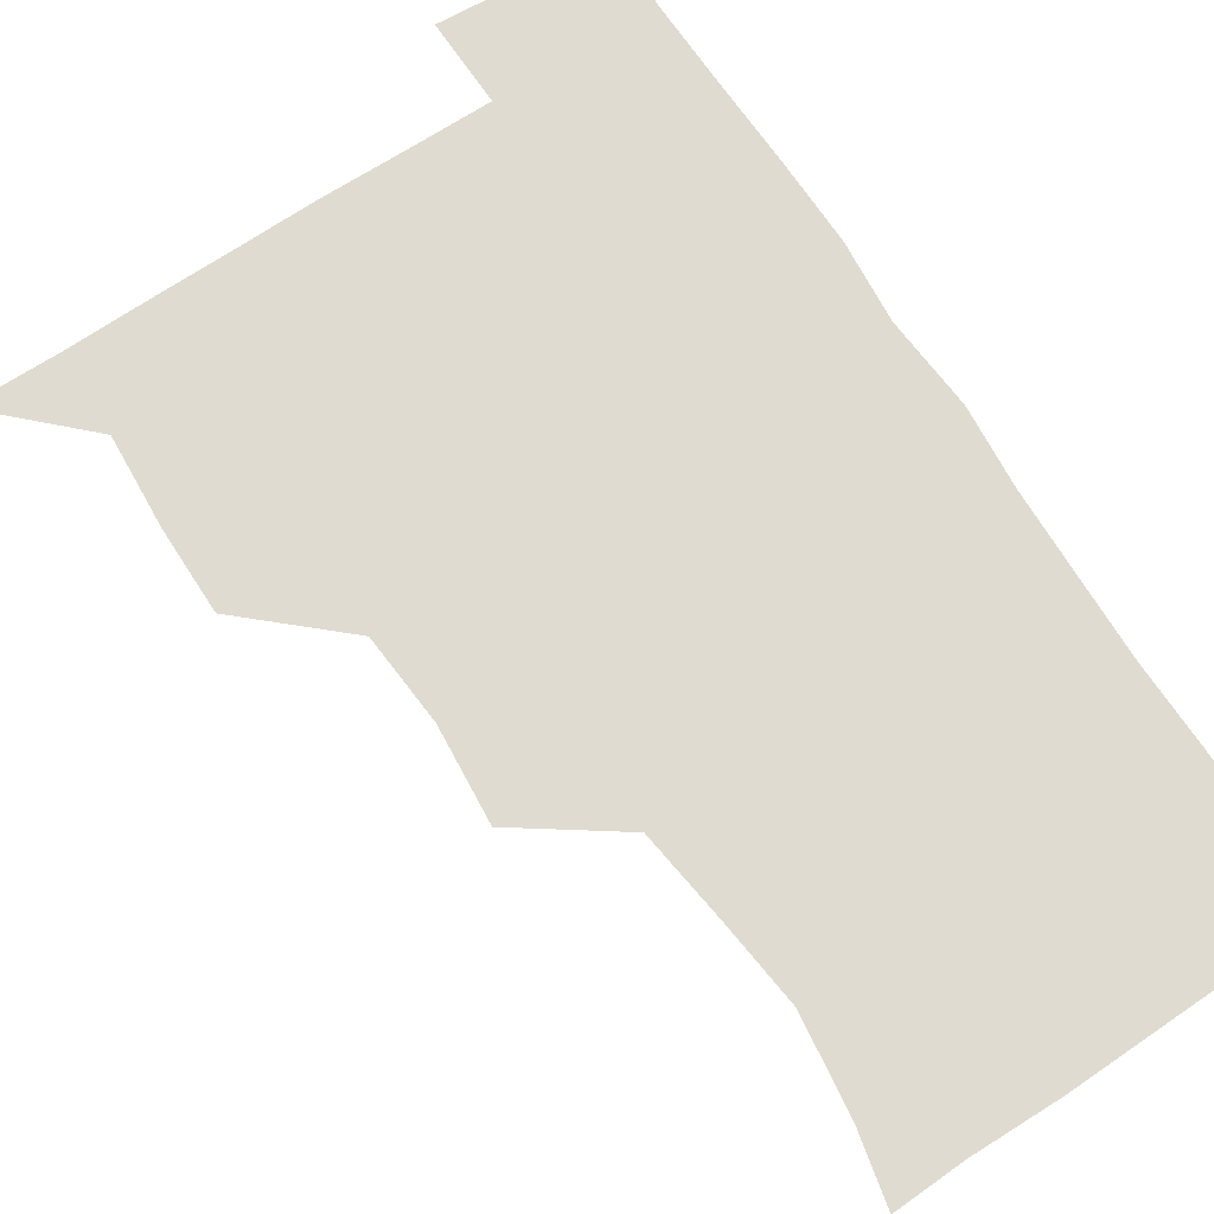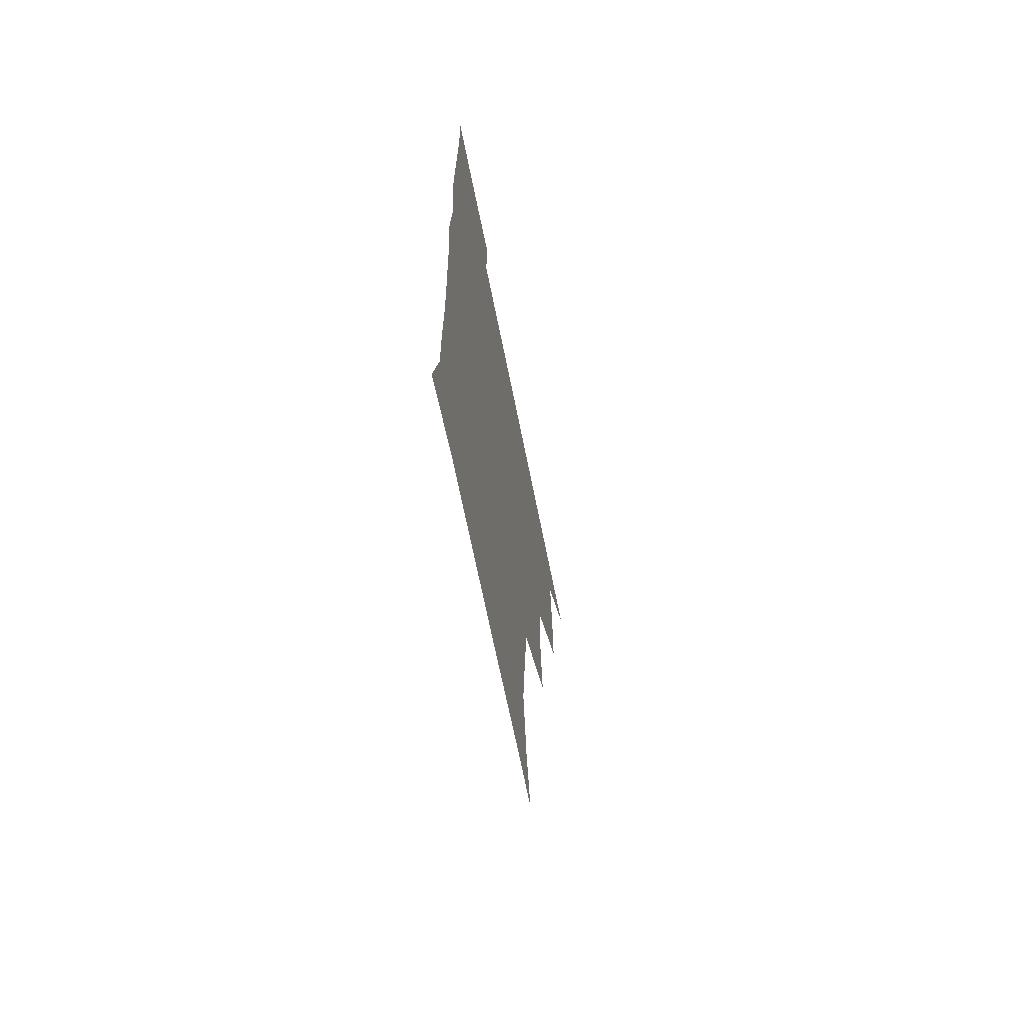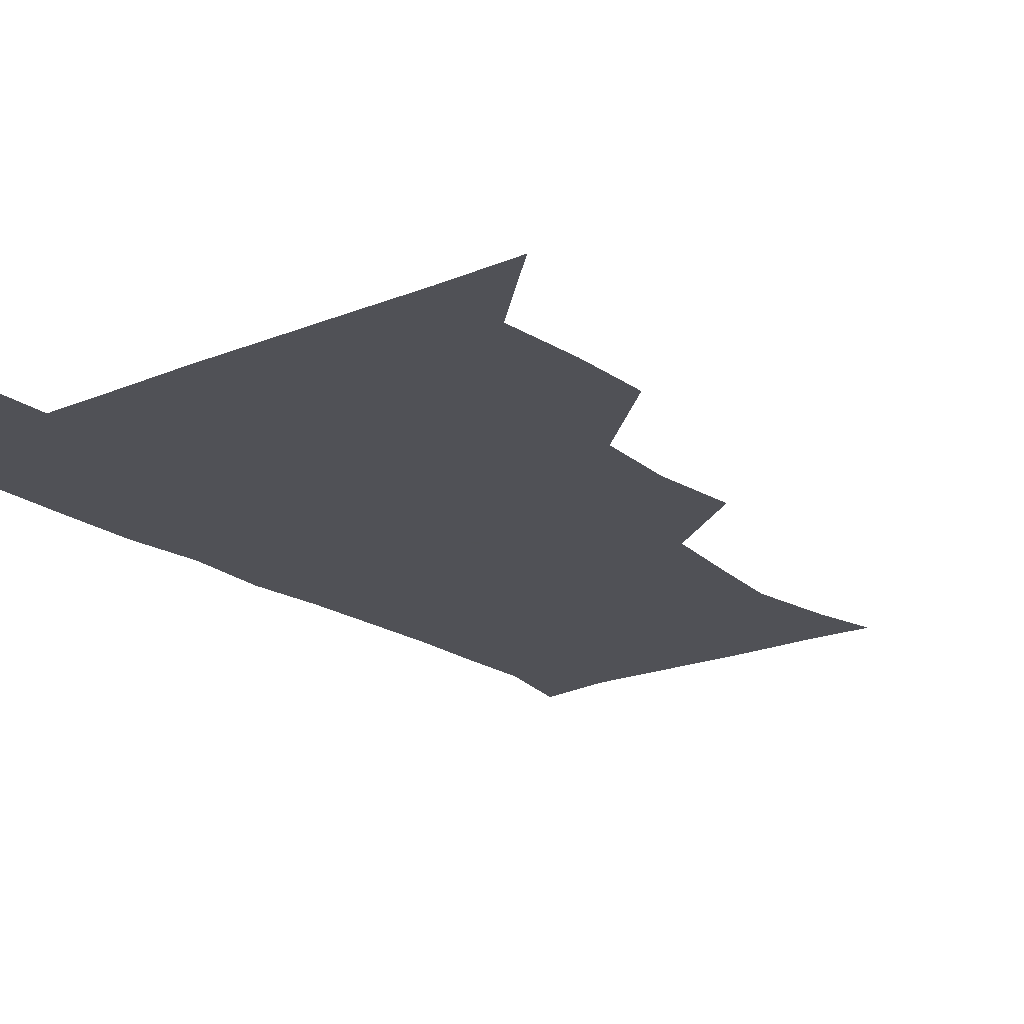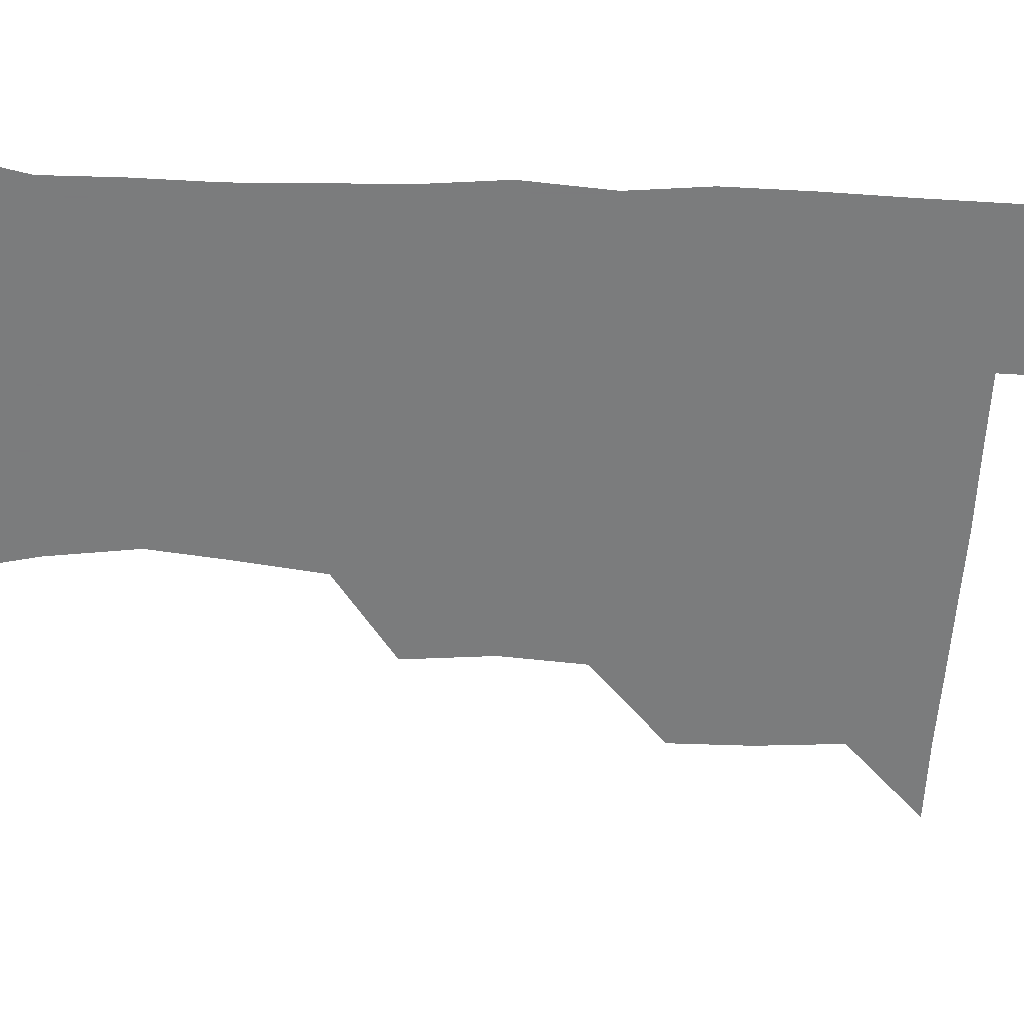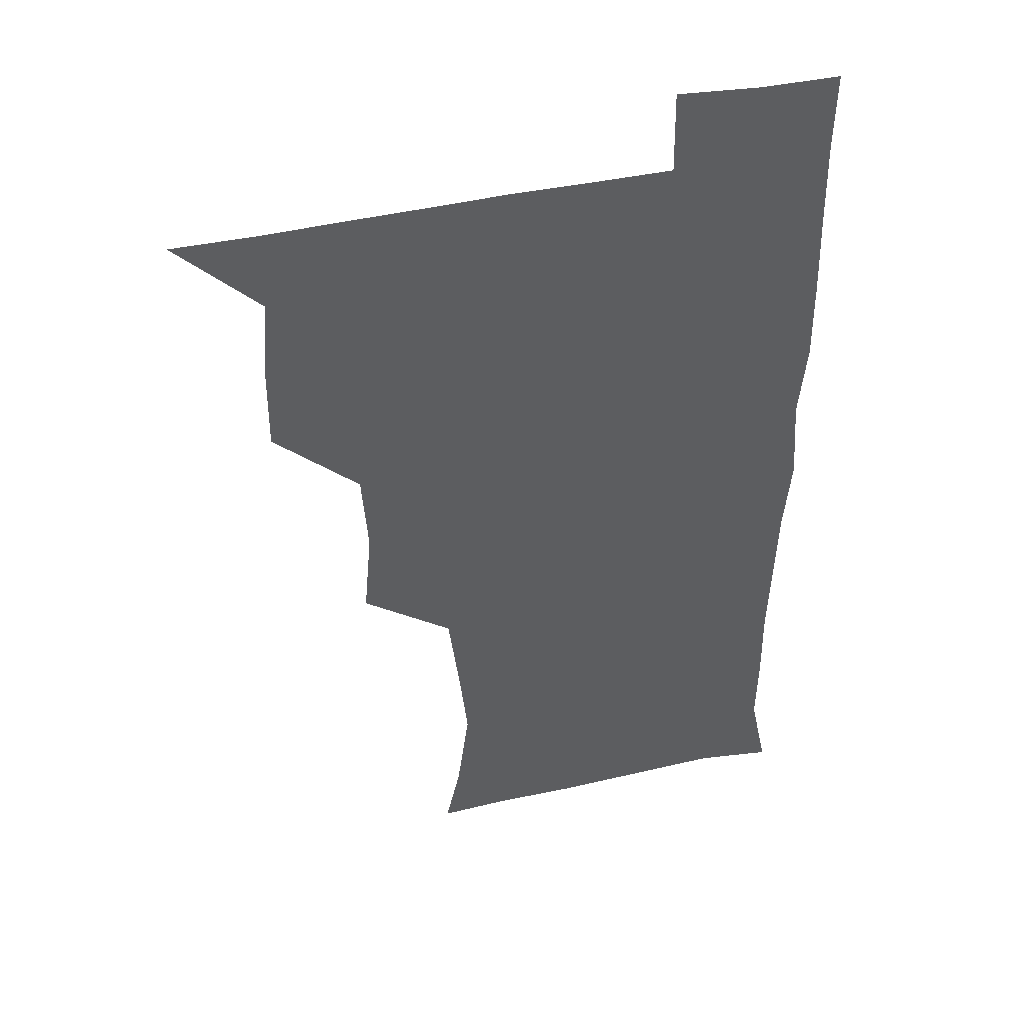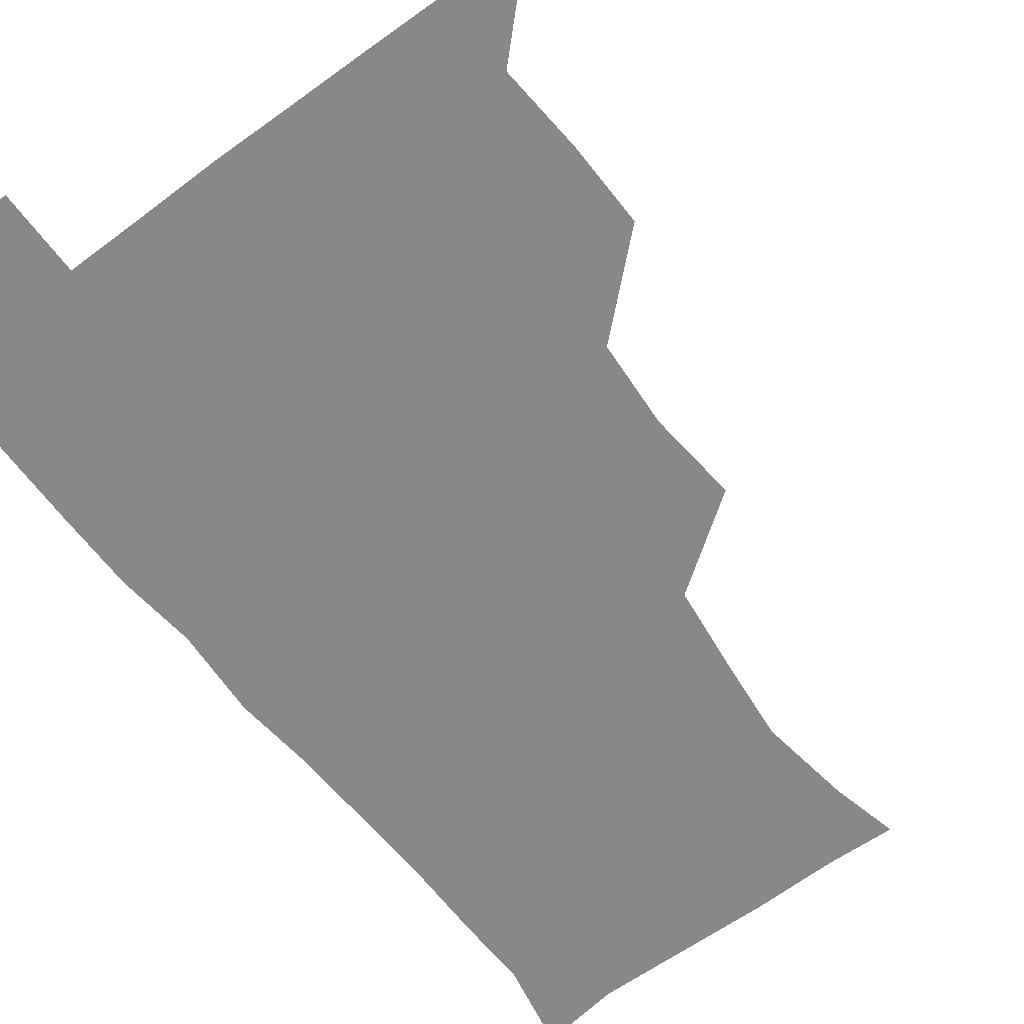
<metadata>
{"format":"obj","ext":"obj","renderer":"f3d","projection":"perspective","resolution":1024,"background":"white","views":[{"elev":70.1,"azim":-33.2,"up":"+Z"},{"elev":-68.0,"azim":101.4,"up":"+Y"},{"elev":-20.3,"azim":-142.6,"up":"+Z"},{"elev":-58.6,"azim":87.4,"up":"+Z"},{"elev":43.5,"azim":-14.7,"up":"+Y"},{"elev":-62.8,"azim":-142.8,"up":"+Z"}]}
</metadata>
<code>
v 480.5 510 0
v 509.1 416.4 0
v 509.4 447 0
v 511.7 479.4 0
v 512.5 509.7 0
v 540.5 321.8 0
v 543.5 355.5 0
v 541.3 387.1 0
v 541.5 420.1 0
v 544.1 452.4 0
v 543.4 481.2 0
v 542.1 510.3 0
v 571.3 176.4 0
v 577 201.1 0
v 581.6 235.4 0
v 578.3 265.4 0
v 574.3 297.9 0
v 574.4 332.7 0
v 573.4 362.4 0
v 573 393 0
v 573.7 424.1 0
v 573.5 453.1 0
v 572.5 481.6 0
v 571.6 510.7 0
v 596.1 177.4 0
v 606.6 216 0
v 605.2 241.1 0
v 604.4 273.4 0
v 603.2 304.3 0
v 602.7 334.7 0
v 602.1 363.8 0
v 601.9 393.8 0
v 602.5 424.7 0
v 602.5 453.3 0
v 602.1 481.7 0
v 600.9 511.2 0
v 627.5 176.8 0
v 632.1 216.8 0
v 632.4 246.6 0
v 632 276.4 0
v 631.3 306.3 0
v 630.9 335.9 0
v 631.1 366.7 0
v 630.9 395.5 0
v 631 424.4 0
v 631.1 453.6 0
v 631.3 481.8 0
v 631 510.9 0
v 661.8 177.6 0
v 660 215.4 0
v 659.9 244.3 0
v 659 276.6 0
v 658.8 306.9 0
v 659.1 335.4 0
v 658.8 366.1 0
v 659 395.3 0
v 659.3 424.3 0
v 659.5 453.5 0
v 660.2 482.1 0
v 660.8 510.8 0
v 660.2 542.2 0
v 693.7 178.3 0
v 687.8 213.1 0
v 687.1 243.2 0
v 686.7 273.5 0
v 686.8 303.7 0
v 686.7 334.1 0
v 687.6 363.1 0
v 688.7 391.9 0
v 688.4 422.6 0
v 688.4 452.3 0
v 689.1 481.8 0
v 689.5 511.2 0
v 690.8 540.1 0
v 722.7 174 0
v 716.1 205.9 0
v 716.5 233.8 0
v 716.2 263.9 0
v 717.3 293.9 0
v 718.5 324.3 0
v 721.2 353.4 0
v 718.9 386.2 0
v 721.8 415.7 0
v 721.5 446.7 0
v 720.7 478.4 0
v 720.2 509.9 0
v 720.7 539.8 0
f 4 5 1
f 8 9 2
f 2 9 3
f 9 10 3
f 3 10 4
f 10 11 4
f 4 11 5
f 11 12 5
f 17 18 6
f 6 18 7
f 18 19 7
f 7 19 8
f 19 20 8
f 8 20 9
f 20 21 9
f 9 21 10
f 21 22 10
f 10 22 11
f 22 23 11
f 11 23 12
f 23 24 12
f 13 25 14
f 25 26 14
f 14 26 15
f 26 27 15
f 15 27 16
f 27 28 16
f 16 28 17
f 28 29 17
f 17 29 18
f 29 30 18
f 18 30 19
f 30 31 19
f 19 31 20
f 31 32 20
f 20 32 21
f 32 33 21
f 21 33 22
f 33 34 22
f 22 34 23
f 34 35 23
f 23 35 24
f 35 36 24
f 25 37 26
f 37 38 26
f 26 38 27
f 38 39 27
f 27 39 28
f 39 40 28
f 28 40 29
f 40 41 29
f 29 41 30
f 41 42 30
f 30 42 31
f 42 43 31
f 31 43 32
f 43 44 32
f 32 44 33
f 44 45 33
f 33 45 34
f 45 46 34
f 34 46 35
f 46 47 35
f 35 47 36
f 47 48 36
f 37 49 38
f 49 50 38
f 38 50 39
f 50 51 39
f 39 51 40
f 51 52 40
f 40 52 41
f 52 53 41
f 41 53 42
f 53 54 42
f 42 54 43
f 54 55 43
f 43 55 44
f 55 56 44
f 44 56 45
f 56 57 45
f 45 57 46
f 57 58 46
f 46 58 47
f 58 59 47
f 47 59 48
f 59 60 48
f 49 62 50
f 62 63 50
f 50 63 51
f 63 64 51
f 51 64 52
f 64 65 52
f 52 65 53
f 65 66 53
f 53 66 54
f 66 67 54
f 54 67 55
f 67 68 55
f 55 68 56
f 68 69 56
f 56 69 57
f 69 70 57
f 57 70 58
f 70 71 58
f 58 71 59
f 71 72 59
f 59 72 60
f 72 73 60
f 60 73 61
f 73 74 61
f 62 75 63
f 75 76 63
f 63 76 64
f 76 77 64
f 64 77 65
f 77 78 65
f 65 78 66
f 78 79 66
f 66 79 67
f 79 80 67
f 67 80 68
f 80 81 68
f 68 81 69
f 81 82 69
f 69 82 70
f 82 83 70
f 70 83 71
f 83 84 71
f 71 84 72
f 84 85 72
f 72 85 73
f 85 86 73
f 73 86 74
f 86 87 74

</code>
